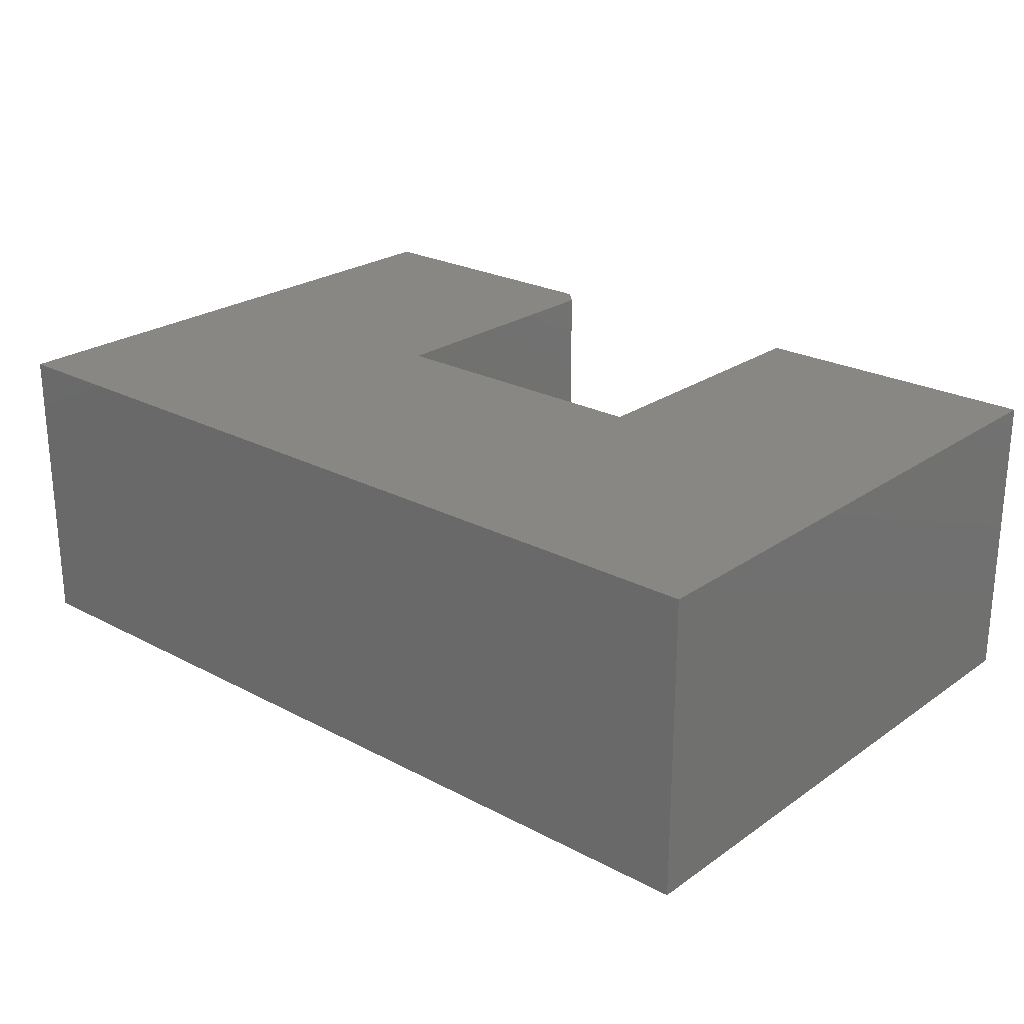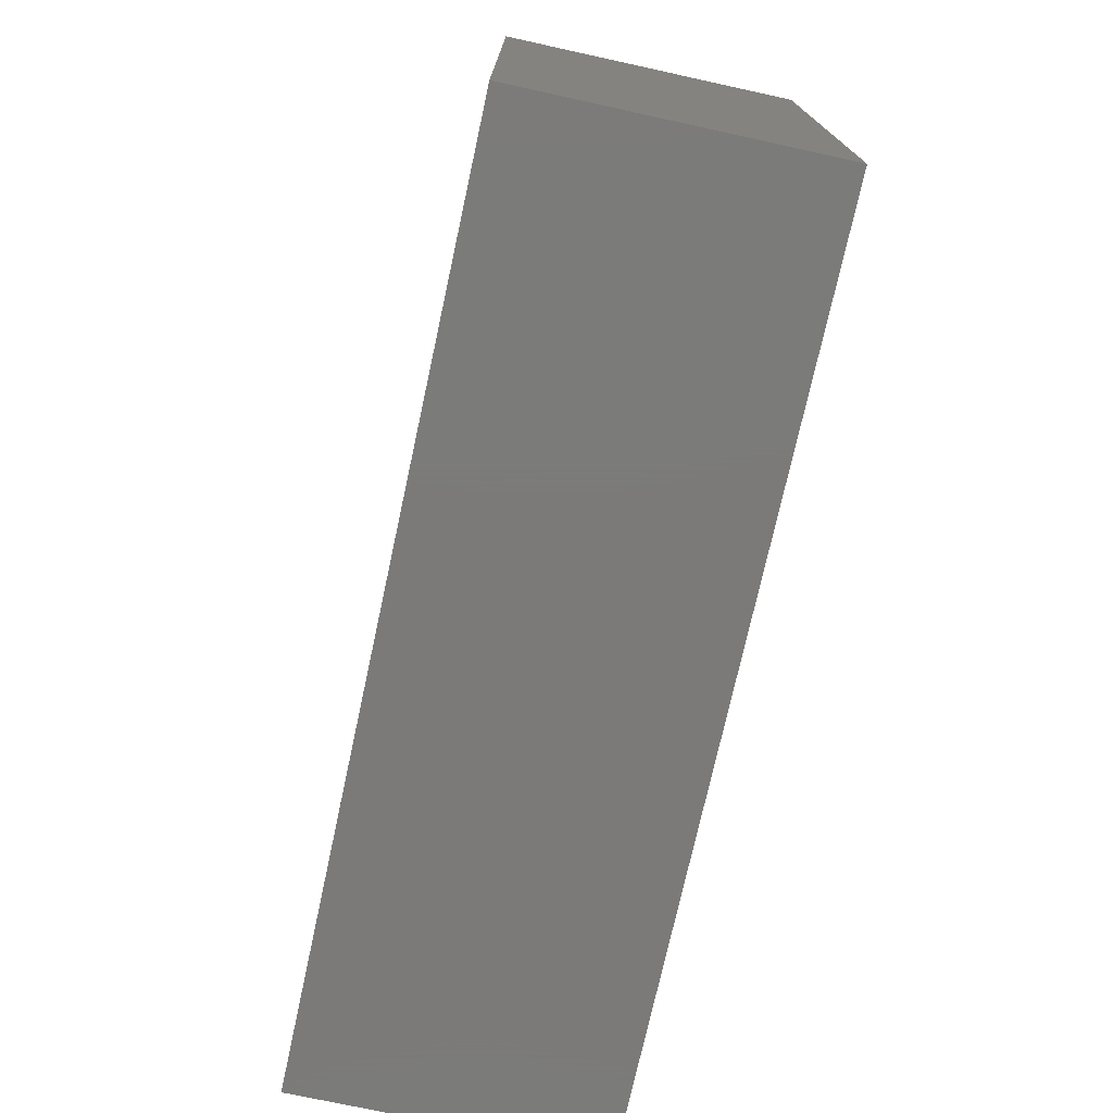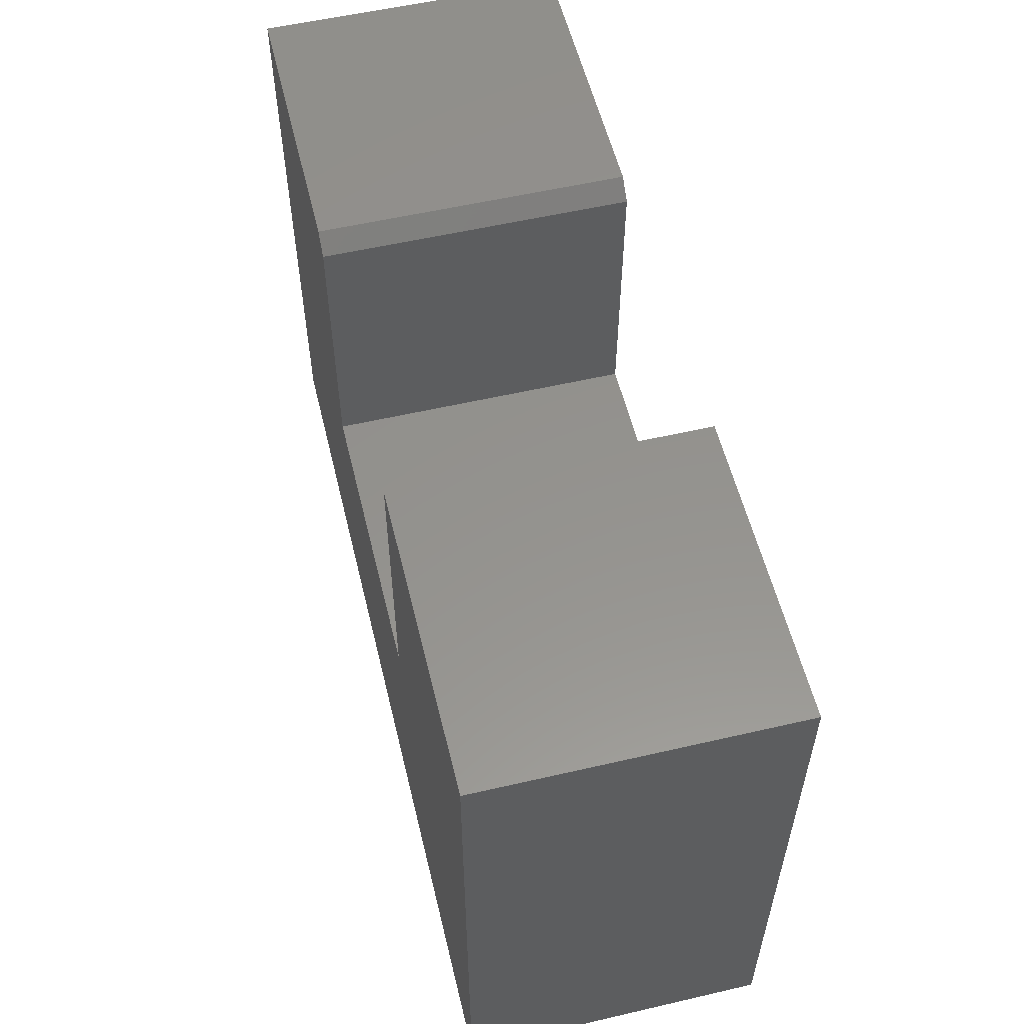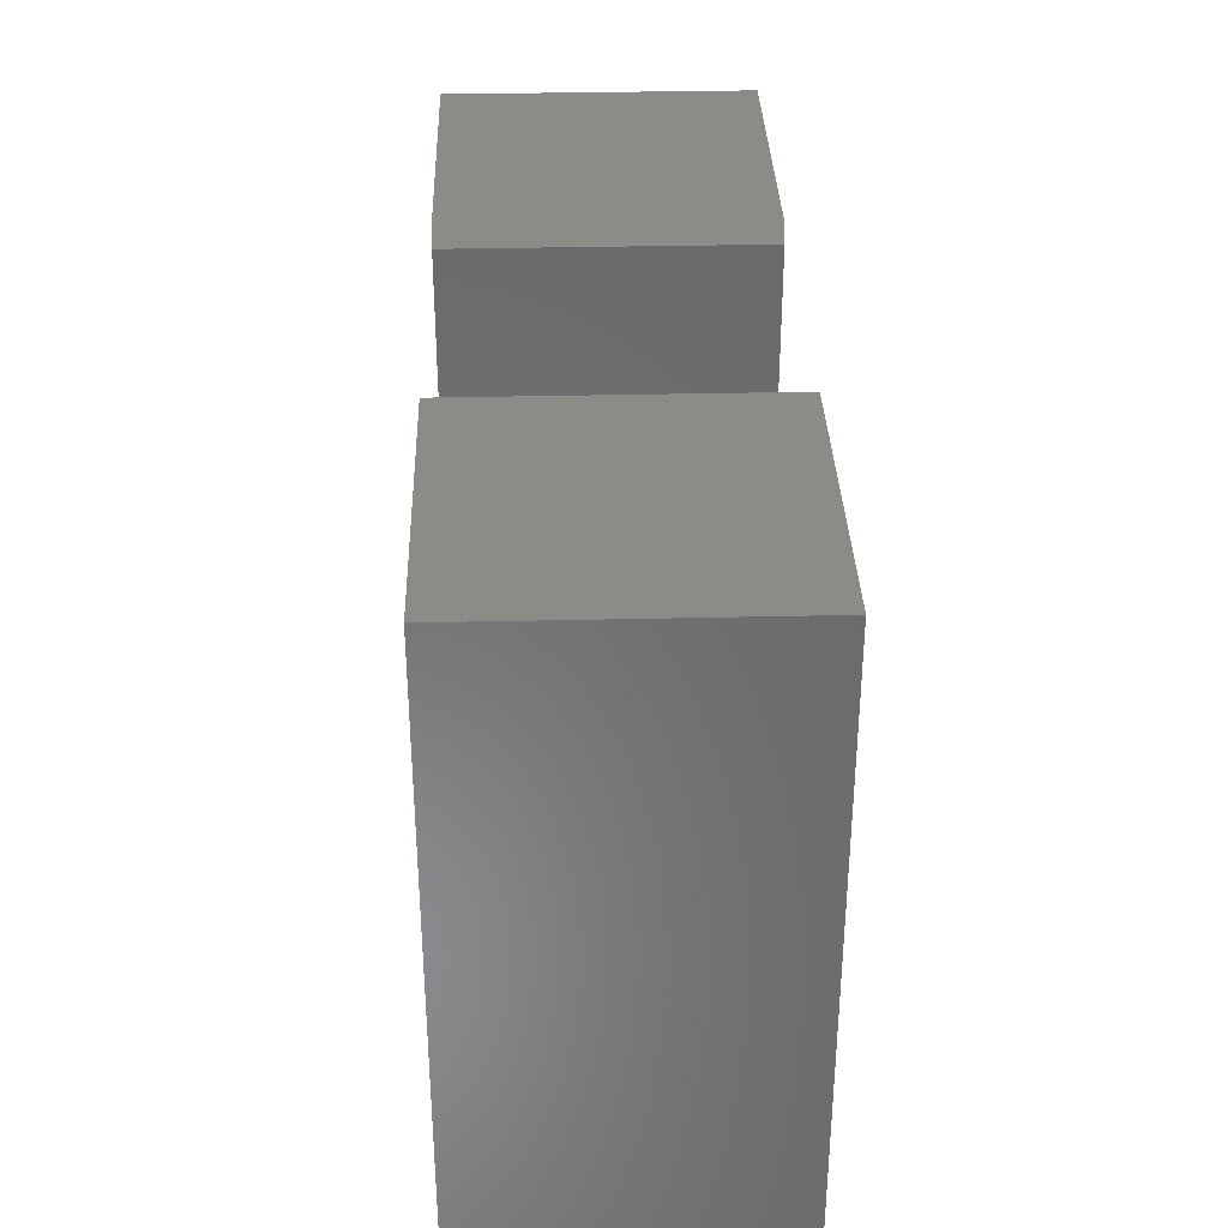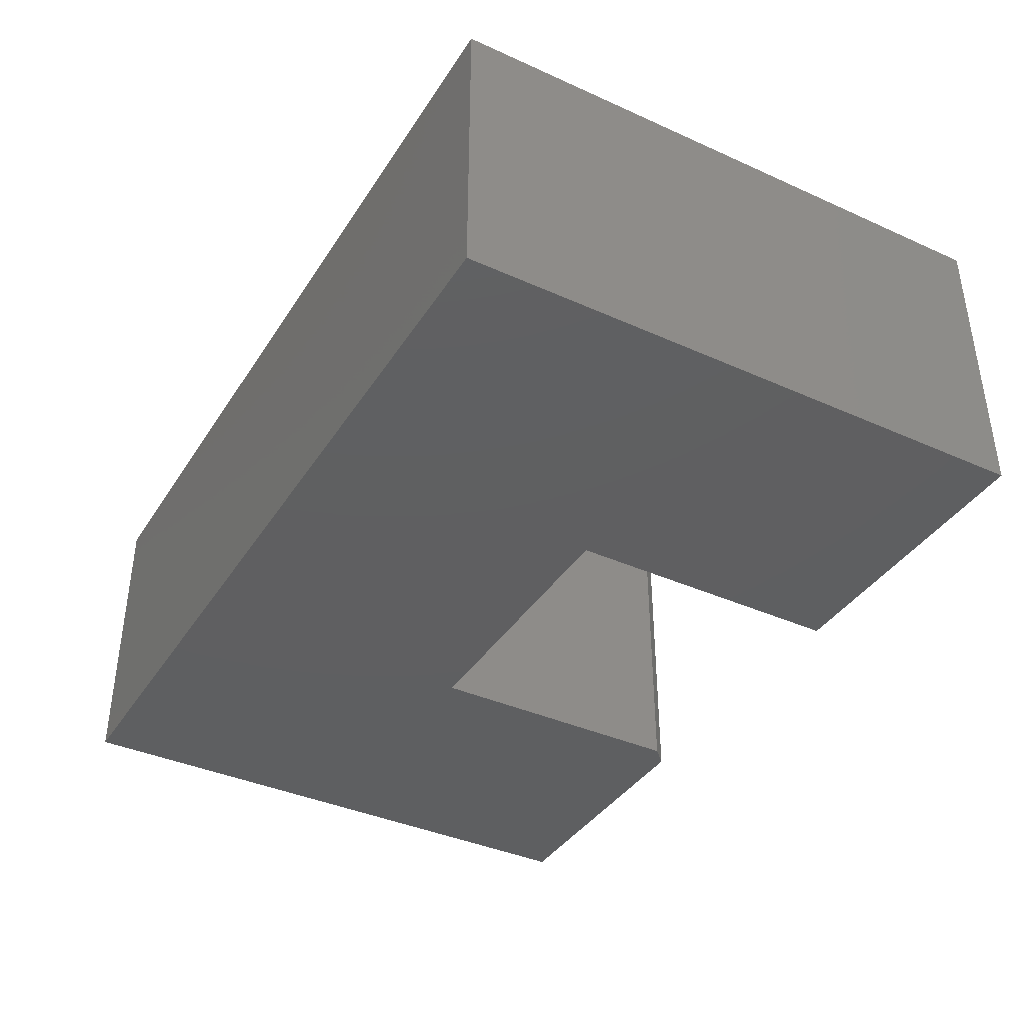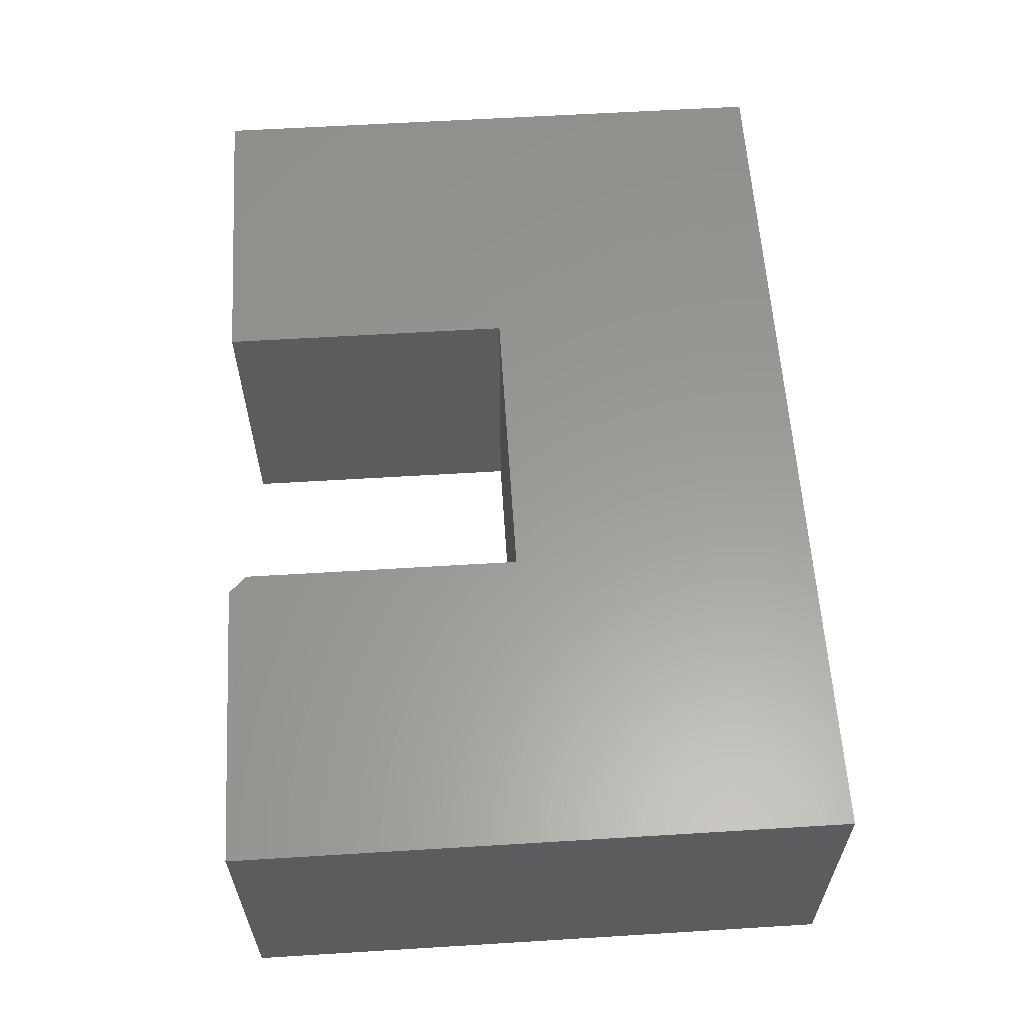
<metadata>
{"format":"stl","ext":"stl","renderer":"f3d","projection":"perspective","resolution":1024,"background":"white","views":[{"elev":24.1,"azim":-138.8,"up":"+Y"},{"elev":-73.8,"azim":77.7,"up":"+Z"},{"elev":56.2,"azim":-103.6,"up":"+Z"},{"elev":33.9,"azim":-91.8,"up":"+Z"},{"elev":-38.8,"azim":-119.4,"up":"+Y"},{"elev":59.9,"azim":86.4,"up":"+Y"}]}
</metadata>
<code>
# stl→obj: 18 verts, 32 faces
v 0.75 -0.2734 0.04688
v 0.75 -0.2734 0.5857
v 0.4919 -0.2734 0.5857
v 0.4763 -0.2734 0.5701
v 0.4763 -0.2734 0.3206
v 0.2112 -0.2734 0.3206
v -0.0625 -0.2734 0.04688
v -0.0625 -0.2734 0.5857
v 0.2112 -0.2734 0.5857
v 0.75 5.074e-17 0.04688
v -0.0625 0 0.04688
v 0.2112 3.418e-17 0.3206
v 0.4763 5.074e-17 0.3206
v 0.4763 6.632e-17 0.5701
v 0.4919 6.827e-17 0.5857
v 0.75 8.439e-17 0.5857
v -0.0625 3.365e-17 0.5857
v 0.2112 5.074e-17 0.5857
f 1 2 3
f 1 3 4
f 1 4 5
f 1 5 6
f 1 6 7
f 7 6 8
f 8 6 9
f 10 11 12
f 10 12 13
f 10 13 14
f 10 14 15
f 10 15 16
f 11 17 12
f 12 17 18
f 14 13 4
f 4 13 5
f 2 16 3
f 3 16 15
f 15 14 3
f 3 14 4
f 8 17 7
f 7 17 11
f 9 18 8
f 8 18 17
f 12 18 6
f 6 18 9
f 13 12 5
f 5 12 6
f 1 10 2
f 2 10 16
f 7 11 1
f 1 11 10

</code>
